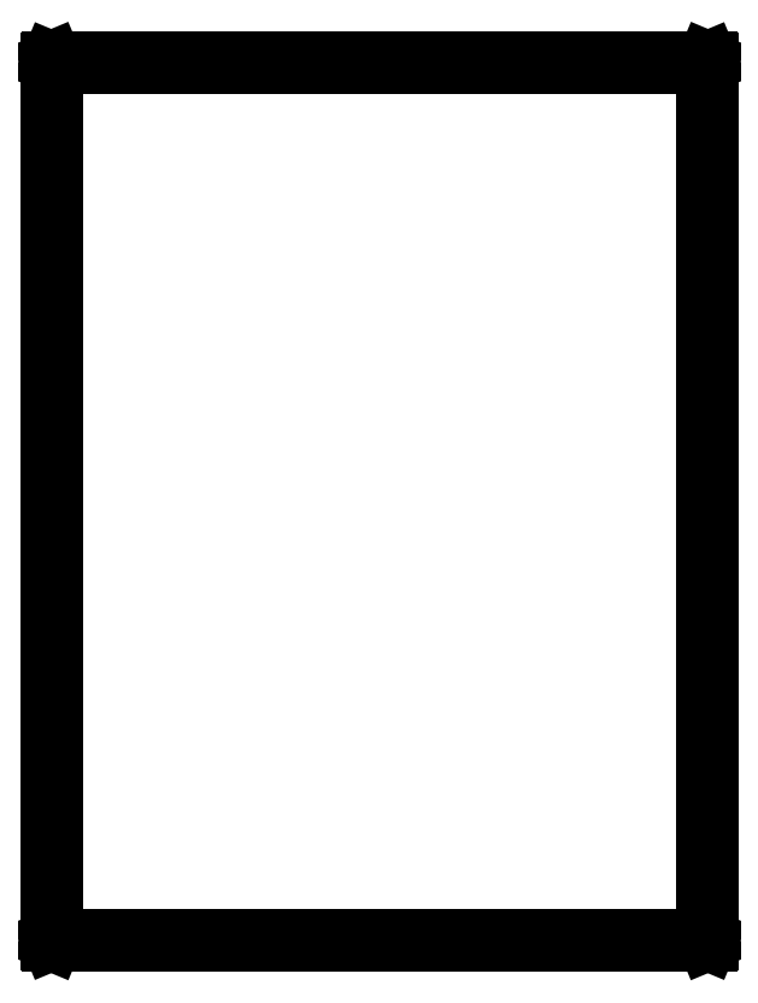
<metadata>
{"format":"dxf","ext":"dxf","renderer":"ezdxf+matplotlib","layout":"modelspace","background":"white","min_lineweight":24,"dpi":150}
</metadata>
<code>
0
SECTION
2
ENTITIES
0
LINE
8
BLACK
10
1.19
20
1.592
11
1.191
21
1.591
0
LINE
8
BLACK
10
1.191
20
1.591
11
1.192
21
1.59
0
LINE
8
BLACK
10
1.192
20
1.59
11
1.192
21
0.01
0
LINE
8
BLACK
10
1.192
20
0.01
11
1.191
21
0.008608
0
LINE
8
BLACK
10
1.191
20
0.008608
11
1.19
21
0.008032
0
LINE
8
BLACK
10
1.19
20
0.008032
11
0.01
21
0.008032
0
LINE
8
BLACK
10
0.01
20
0.008032
11
0.008608
21
0.008608
0
LINE
8
BLACK
10
0.008608
20
0.008608
11
0.008032
21
0.01
0
LINE
8
BLACK
10
0.008032
20
0.01
11
0.008032
21
1.59
0
LINE
8
BLACK
10
0.008032
20
1.59
11
0.008608
21
1.591
0
LINE
8
BLACK
10
0.008608
20
1.591
11
0.01
21
1.592
0
LINE
8
BLACK
10
0.01
20
1.592
11
1.19
21
1.592
0
LINE
8
BLACK
10
0.01197
20
1.588
11
0.01197
21
0.01197
0
LINE
8
BLACK
10
0.01197
20
0.01197
11
1.188
21
0.01197
0
LINE
8
BLACK
10
1.188
20
0.01197
11
1.188
21
1.588
0
LINE
8
BLACK
10
1.188
20
1.588
11
0.01197
21
1.588
0
ENDSEC
0
EOF

</code>
